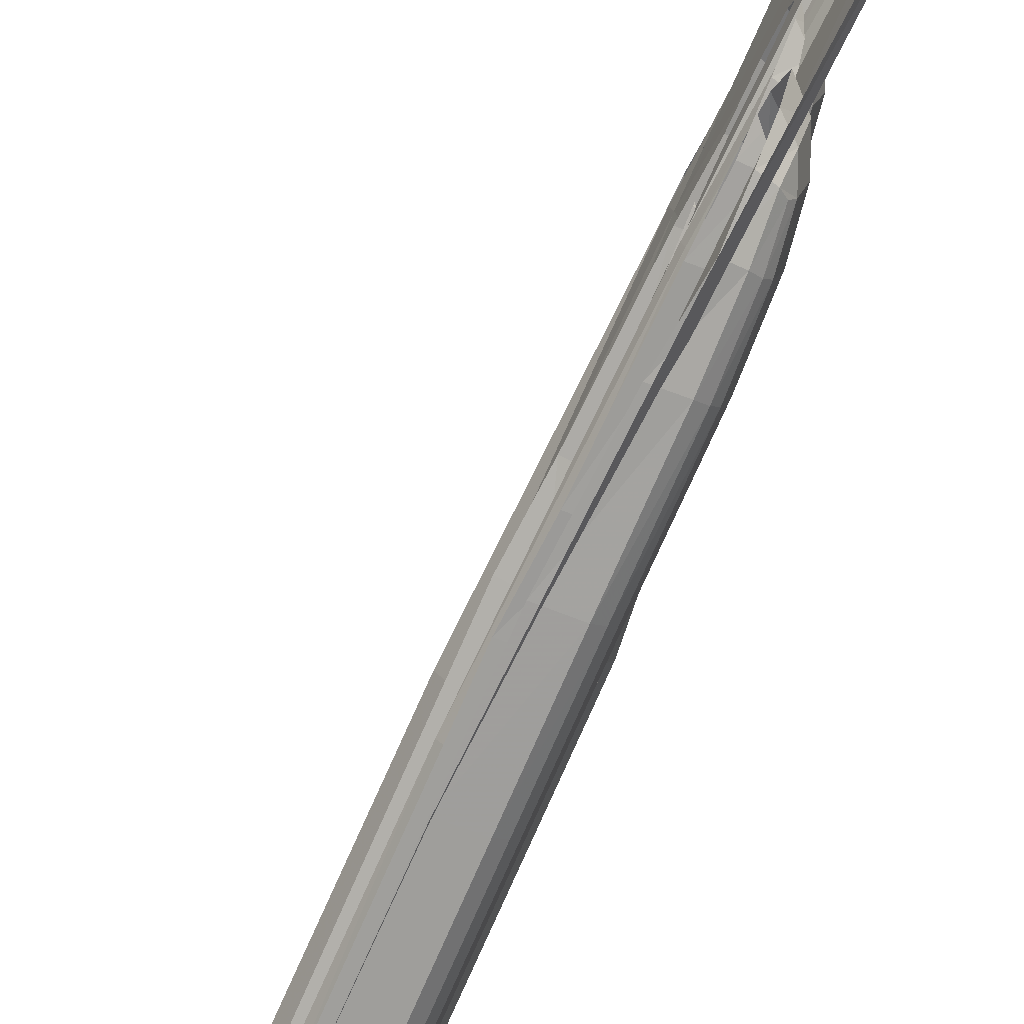
<metadata>
{"format":"obj","ext":"obj","renderer":"f3d","projection":"perspective","resolution":1024,"background":"white","views":[{"elev":-77.3,"azim":156.3,"up":"+Z"}]}
</metadata>
<code>
g mountain_plateaumodel_road_x3_z4_mesh
v -1.345 0.9694 7.819
v -1.432 0.09381 7.977
v -1.084 0.09381 8.004
v -3.281 1.009 6.448
v -3.237 0.009278 6.609
v -2.879 0.009278 6.609
v -3.805 0.555 6.657
v -3.24 0.009278 6.855
v -2.905 0.009279 6.855
v -0.9038 0.6569 8.105
v -1.262 0.09381 8.2
v -0.9441 0.09381 8.27
v -6.135 0.8415 16.19
v -6.223 -0.2749 16.34
v -5.874 -0.2385 16.37
v -5.522 0.4998 17.51
v -5.74 -0.2901 17.63
v -5.61 -0.1727 17.9
v -6.186 1.01 13.78
v -6.356 -0.2438 13.94
v -6.006 -0.3199 13.94
v -6.916 0.6748 13.76
v -6.499 -0.2416 13.96
v -6.16 -0.2416 13.96
v -5.6 0.7545 17.08
v -5.876 -0.3145 17.36
v -5.658 -0.3167 17.69
v -5.84 0.5289 16.65
v -5.845 -0.4684 16.79
v -5.691 -0.3334 17.08
v -5.822 -47.44 13.51
v -4.025 -30.68 13.96
v -4.015 -47.45 13.99
v -5.831 -30.71 13.49
v -6.79 -47.45 12.95
v -4.333 -26.21 13.92
v -6.797 -30.73 12.93
v -7.417 -47.45 12.33
v -5.839 -26.25 13.46
v -4.653 -17.98 13.54
v -7.423 -30.74 12.31
v -8.224 -47.45 9.982
v -5.857 -17.97 13.12
v -4.876 -14.68 13.12
v -6.644 -26.27 12.9
v -8.23 -30.74 9.982
v -7.421 -47.45 7.634
v -5.89 -14.73 12.75
v -4.876 -12.07 12.53
v -6.497 -18.04 12.62
v -7.167 -26.28 12.29
v -7.428 -30.72 7.649
v -6.795 -47.45 7.012
v -5.776 -12.29 12.26
v -4.912 -10.29 11.67
v -7.839 -26.31 9.982
v -6.417 -14.85 12.31
v -6.914 -18.04 12.07
v -6.802 -30.71 7.031
v -5.829 -47.45 6.448
v -5.886 -11.12 11.58
v -4.986 -9.28 9.976
v -7.17 -26.31 7.672
v -7.453 -18.02 9.98
v -6.193 -12.57 11.94
v -6.768 -14.83 11.82
v -5.837 -30.69 6.471
v -4.022 -47.45 5.976
v -4.032 -30.66 6.002
v -6.648 -26.3 7.061
v -5.844 -26.29 6.506
v -4.339 -26.26 6.042
v -6.465 -12.46 11.55
v -7.223 -14.69 9.978
v -6.917 -18.04 7.894
v -5.86 -17.97 6.841
v -4.657 -17.99 6.42
v -6.5 -18.04 7.342
v -6.091 -10.35 9.976
v -4.914 -10.29 8.285
v -6.77 -14.83 8.137
v -6.825 -12.04 9.977
v -5.888 -11.12 8.37
v -4.879 -12.08 7.422
v -5.893 -14.73 7.204
v -4.88 -14.68 6.83
v -6.42 -14.86 7.648
v -6.467 -12.46 8.404
v -5.779 -12.29 7.698
v -6.195 -12.57 8.018
v -5.884 -47.89 21.64
v -4.8 -30.7 22.23
v -4.79 -47.89 22.29
v -5.892 -30.73 21.59
v -6.469 -47.89 20.86
v -4.815 -26.17 22.14
v -6.476 -30.75 20.82
v -6.848 -47.9 20.01
v -5.904 -26.2 21.51
v -4.895 -23.05 21.67
v -6.855 -30.75 19.97
v -7.337 -47.9 16.78
v -5.972 -23.04 21.09
v -4.919 -19.75 21.1
v -6.487 -26.22 20.76
v -7.343 -30.76 16.78
v -6.851 -47.9 13.55
v -5.933 -19.8 20.59
v -4.919 -17.14 20.28
v -6.546 -23.11 20.4
v -6.864 -26.24 19.92
v -6.857 -30.74 13.58
v -6.472 -47.9 12.69
v -5.819 -17.36 19.91
v -4.955 -15.36 19.09
v -7.351 -26.27 16.78
v -6.46 -19.92 19.98
v -6.919 -23.11 19.64
v -6.479 -30.73 12.73
v -5.888 -47.89 11.92
v -5.929 -16.19 18.98
v -5.028 -14.35 16.77
v -6.867 -26.27 13.63
v -7.401 -23.09 16.77
v -6.236 -17.64 19.47
v -6.811 -19.9 19.31
v -5.896 -30.71 11.97
v -4.795 -47.89 11.26
v -4.805 -30.67 11.32
v -6.489 -26.27 12.79
v -5.907 -26.26 12.04
v -4.818 -26.23 11.4
v -6.508 -17.53 18.93
v -7.266 -19.76 16.77
v -6.922 -23.11 13.9
v -5.976 -23.04 12.45
v -4.899 -23.06 11.88
v -6.549 -23.11 13.14
v -6.134 -15.42 16.77
v -4.957 -15.36 14.44
v -6.813 -19.9 14.24
v -6.867 -17.11 16.77
v -5.931 -16.19 14.56
v -4.921 -17.15 13.26
v -5.936 -19.8 12.95
v -4.922 -19.75 12.44
v -6.463 -19.93 13.57
v -6.509 -17.53 14.61
v -5.822 -17.36 13.63
v -6.238 -17.64 14.08
v -5.884 -51.41 8.907
v -4.796 -34.86 9.438
v -4.79 -51.42 9.465
v -5.888 -34.89 8.884
v -6.469 -51.42 8.242
v -4.804 -27.8 9.393
v -6.473 -34.91 8.223
v -6.848 -51.42 7.508
v -5.895 -27.83 8.845
v -4.877 -20.82 8.994
v -6.852 -34.92 7.493
v -7.337 -51.42 4.736
v -5.97 -20.8 8.492
v -4.919 -16.81 8.447
v -6.479 -27.85 8.19
v -7.34 -34.92 4.736
v -6.851 -51.42 1.964
v -5.933 -16.86 8.007
v -4.919 -14.2 7.746
v -6.552 -20.88 7.892
v -6.858 -27.87 7.467
v -6.854 -34.9 1.979
v -6.472 -51.42 1.23
v -5.819 -14.42 7.422
v -4.955 -12.42 6.726
v -7.345 -27.9 4.736
v -6.46 -16.98 7.483
v -6.93 -20.88 7.231
v -6.476 -34.89 1.249
v -5.888 -51.41 0.5642
v -5.929 -13.25 6.627
v -5.028 -11.41 4.729
v -6.86 -27.91 2.004
v -7.419 -20.85 4.734
v -6.236 -14.69 7.044
v -6.811 -16.96 6.907
v -5.892 -34.87 0.587
v -3.893 -51.42 0.00614
v -3.898 -34.84 0.03238
v -6.482 -27.9 1.28
v -5.899 -27.89 0.6244
v -3.907 -27.86 0.0751
v -6.508 -14.59 6.588
v -7.266 -16.82 4.732
v -6.933 -20.88 2.236
v -5.973 -20.8 0.9747
v -4.391 -20.82 0.4713
v -6.554 -20.88 1.575
v -6.134 -12.48 4.73
v -4.957 -12.42 2.733
v -6.813 -16.96 2.558
v -6.867 -14.16 4.731
v -5.931 -13.25 2.833
v -4.921 -14.2 1.714
v -5.936 -16.86 1.456
v -4.922 -16.81 1.016
v -6.463 -16.98 1.981
v -6.509 -14.59 2.874
v -5.822 -14.42 2.039
v -6.238 -14.7 2.418
v -6.342 -0.3322 0.9209
v -5.995 -0.3322 0
v -5.411 0 0
v -5.729 0 0.9209
v -6.66 -0.3322 4.588
v -6.02 0 4.588
v -6.522 -0.3322 6.189
v -5.915 0 5.921
v -6.366 -0.3322 7.988
v -6.522 -0.3322 6.189
v -5.915 0 5.921
v -5.751 0 7.988
v -6.028 -0.4532 8.755
v -5.441 -0.121 8.774
v -6.272 -0.2884 9.181
v -5.664 0.04016 9.185
v -6.484 -0.2884 10.43
v -5.872 0.04016 10.52
v -6.612 -0.2884 12.26
v -6.004 0.04016 11.65
v -2.643 0.06904 18.73
v -0.8003 -0.0166 19.74
v -1.698 -0.03327 19.53
v -0.7667 0.02053 18.59
v 1.239 0 19.08
v -2.752 0.03667 17.58
v 1.239 0 18.54
v -0.6862 0.01061 17.96
v -2.259 0.126 16.2
v 1.239 0 18.11
v -0.5749 0.04172 16.82
v -1.314 0.1202 14.81
v 1.239 0 17.12
v -0.5818 0.1054 14.16
v 1.239 0.003052 13.25
v -5.411 0 0
v -3.723 0 0
v -4.383 0 0.9209
v -5.729 0 0.9209
v -4.833 0 2.084
v -6.02 0 4.588
v -4.818 0 4.588
v -4.061 1.776e-15 6.309
v -5.915 0 5.921
v -6.66 -0.3322 4.588
v -6.522 -0.3322 6.189
v -6.366 -0.3322 7.988
v -6.164 -0.4217 7.979
v -6.457 -0.7952 4.588
v -5.825 -0.5101 8.758
v -6.028 -0.4532 8.755
v -6.068 -0.7954 9.165
v -6.272 -0.2884 9.181
v -6.284 -0.8874 10.43
v -6.484 -0.2884 10.43
v -6.263 -0.6569 11.78
v -6.342 -0.3322 0.9209
v -6.14 -0.6872 0.9209
v -5.792 -0.7378 0
v -5.995 -0.3322 0
v -6.612 -0.2884 12.26
v -6.489 -0.6881 12.13
v -6.467 -0.5847 14
v -6.671 -0.2884 14.01
v -6.228 -0.4663 16.06
v -6.395 -0.2884 16.1
v -5.893 -0.5101 16.97
v -6.097 -0.4532 17.13
v -5.882 -0.5101 17.41
v -5.871 -0.3322 18.22
v -6.251 -0.5909 18.88
v -6.476 -0.6754 20.03
v -6.025 -0.8335 20.03
v -5.719 -1.888 0
v -5.792 -0.7378 0
v -6.14 -0.6872 0.9209
v -6.074 -1.888 0.9209
v -4.745 -17.88 0
v -6.457 -0.7952 4.588
v -5.22 -17.88 0.9209
v -3.966 -34.97 0
v -6.39 -1.992 4.588
v -6.164 -0.4217 7.979
v -4.509 -34.94 0.9209
v -3.809 -56.92 0
v -4.367 -56.92 0.9209
v -6.098 -1.803 7.971
v -5.825 -0.5101 8.758
v -5.752 -1.888 8.738
v -6.068 -0.7954 9.165
v -5.516 -17.92 4.588
v -4.795 -34.93 4.588
v -4.649 -56.92 4.588
v -5.242 -17.85 7.987
v -4.529 -34.97 7.995
v -4.389 -56.92 7.997
v -4.776 -17.88 8.745
v -4.606 -17.84 9.148
v -3.994 -35 8.749
v -3.838 -56.92 8.75
v -4.229 -34.99 9.152
v -4.075 -56.87 9.153
v -5.02 -34.95 11.96
v -4.906 -56.87 11.95
v -5.217 -17.93 12
v -4.695 -17.84 15.75
v -4.327 -35.01 15.71
v -4.176 -56.87 15.7
v -3.789 -35.05 16.77
v -3.638 -56.92 16.76
v -5.089 -10.28 12.04
v -4.565 -17.88 16.8
v -4.288 -35.02 17.36
v -4.154 -56.92 17.36
v -4.378 -56.92 19.96
v -4.516 -35.02 19.99
v -4.989 -17.88 17.37
v -5.22 -17.94 20.01
v -5.818 -1.888 17.37
v -5.961 -1.972 20.03
v -5.269 -6.829 17.04
v -5.527 -1.888 16.86
v -5.882 -0.5101 17.41
v -6.025 -0.8335 20.03
v -5.893 -0.5101 16.97
v -6.229 -1.845 15.82
v -6.228 -0.4663 16.06
v -6.496 -1.949 14.2
v -6.467 -0.5847 14
v -6.489 -0.6881 12.13
v -6.635 -2.058 11.85
v -6.779 -4.269 11.57
v -6.625 -2.018 11.37
v -6.417 -2.769 10.33
v -6.6 -4.317 14.44
v -6.177 -4.395 15.81
v -6.314 -4.334 10.39
v -5.747 -4.114 9.402
v -5.957 -6.852 10.51
v -6.078 -7.859 13.9
v -4.876 -8.078 10.45
v -5.112 -5.317 9.402
v -6.306 -8.032 12.05
v -5.447 -4.202 16.41
v -5.826 -6.803 15.8
v -4.935 -9.144 13.94
v -5.091 -9.394 12.04
v -5.327 -5.765 16.66
v -5.192 -8.043 15.8
v -4.767 -9.011 15.79
v -4.916 -10.03 14.06
v -4.876 -8.844 10.27
v -5.096 -5.898 9.03
v -5.543 -3.833 9.465
v -6.159 -1.845 9.139
v -6.352 -1.93 10.3
v -6.318 -2.545 10.4
v -6.284 -0.8874 10.43
v -6.496 -2 11.1
v -6.263 -0.6569 11.78
v -5.543 -3.833 9.465
v -5.747 -4.114 9.402
v -5.112 -5.317 9.402
v -6.318 -2.545 10.4
v -6.417 -2.769 10.33
v -6.496 -2 11.1
v -6.625 -2.018 11.37
v -6.489 -0.6881 12.13
v -6.263 -0.6569 11.78
v -6.612 -0.2884 12.26
v -6.004 0.04016 11.65
v -5.915 0.04016 12.34
v -6.671 -0.2884 14.01
v -5.932 0.04016 13.86
v -6.395 -0.2884 16.1
v -5.618 0.04016 16.26
v -6.097 -0.4532 17.13
v -5.406 -0.121 17.33
v -5.871 -0.3322 18.22
v -5.459 -0.09901 18.31
v -4.66 0.0794 4.581
v -2.47 0 7.864
v -3.951 0.0794 6.151
v -2.831 0 6.545
v -1.792 0 4.588
v -4.671 0.0794 2.148
v -0.5875 0 3.984
v -4.255 0.0794 0.9134
v -0.5928 0.017 0.9193
v -3.631 0.0794 -0.007519
v 1.239 0 3.603
v -0.5941 0.0192 -0.001818
v 1.239 0 0.9209
v 1.239 0 0
v -4.061 1.776e-15 6.309
v -5.751 0 7.988
v -5.915 0 5.921
v -2.47 0 7.864
v -2.373 -0.1255 9.088
v -5.441 -0.121 8.774
v -2.794 -0.05364 9.863
v -5.664 0.04016 9.185
v -3.484 -0.05635 10.62
v -4.296 -0.02886 11.18
v -5.872 0.04016 10.52
v -5.257 0.03701 11.58
v -6.004 0.04016 11.65
v -0.6177 0.01143 13.88
v -1.532 0.01466 14.66
v -3.224 0.1197 13.57
v -0.5786 0.03046 13.09
v -4.131 0.1239 12.56
v -4.401 0.1215 11.89
v -4.123 0.1216 11.24
v -3.385 0.08679 10.72
v 1.239 0.003052 13.25
v -2.519 0.08162 9.847
v -0.5825 0.02532 9.687
v 1.239 0 9.616
v -2.214 0.02882 9.089
v -0.5818 0.009725 9.126
v 1.239 0 9.145
v -0.5816 0 8.682
v -1.338 0 8.381
v -2.285 0 7.908
v -0.582 0 8.466
v 1.239 0 8.263
v -5.444 0.061 18.86
v -3.352 -0.07174 20.03
v -5.938 -0.0474 20.03
v -3.049 -0.07958 19.45
v -5.036 0.03497 18.43
v -2.891 -0.0831 18.56
v -3.083 -0.06781 17.55
v -0.5863 0.05064 8.44
v -1.349 0.09101 8.346
v -2.313 0.09101 7.757
v -2.669 0.09101 6.597
v -1.571 0.09101 4.593
v -0.5899 0.03799 4.59
v -0.5906 0.03802 4.017
v 1.239 0 8.263
v 1.239 0 3.603
v 1.239 0 4.588
v -0.8628 -0.01123 20.03
v 1.239 0 19.08
v 1.239 0 20.03
v -0.8003 -0.0166 19.74
v -1.698 -0.03327 19.53
v -3.08 0.03788 20.03
v -2.787 0.03231 19.51
v -2.643 0.06904 18.73
v -3.723 0 0
v -3.631 0.0794 -0.007519
v -4.255 0.0794 0.9134
v -4.383 0 0.9209
v -4.671 0.0794 2.148
v -4.833 0 2.084
v -4.818 0 4.588
v -4.66 0.0794 4.581
v -3.951 0.0794 6.151
v -4.061 1.776e-15 6.309
v -2.47 0 7.864
v -2.47 0 7.864
v -2.285 0 7.908
v -2.214 0.02882 9.089
v -2.373 -0.1255 9.088
v -2.519 0.08162 9.847
v -2.794 -0.05364 9.863
v -3.385 0.08679 10.72
v -3.484 -0.05635 10.62
v -4.296 -0.02886 11.18
v -4.123 0.1216 11.24
v -4.584 0.03175 11.87
v -4.401 0.1215 11.89
v -4.131 0.1239 12.56
v -4.39 0.03465 12.53
v -3.224 0.1197 13.57
v -3.534 0.03023 13.67
v -1.532 0.01466 14.66
v -3.083 -0.06781 17.55
v -2.643 0.06904 18.73
v -2.891 -0.0831 18.56
v -2.752 0.03667 17.58
v -2.484 0.0206 16.17
v -2.259 0.126 16.2
v -1.532 0.01466 14.66
v -1.314 0.1202 14.81
v -0.5818 0.1054 14.16
v -0.6177 0.01143 13.88
v 1.239 0.003052 13.25
v -2.891 -0.0831 18.56
v -2.643 0.06904 18.73
v -2.787 0.03231 19.51
v -3.049 -0.07958 19.45
v -3.352 -0.07174 20.03
v -3.08 0.03788 20.03
v -5.406 -0.121 17.33
v -3.083 -0.06781 17.55
v -5.459 -0.09901 18.31
v -5.618 0.04016 16.26
v -2.484 0.0206 16.17
v -1.532 0.01466 14.66
v -3.534 0.03023 13.67
v -5.932 0.04016 13.86
v -5.915 0.04016 12.34
v -4.39 0.03465 12.53
v -4.584 0.03175 11.87
v -5.257 0.03701 11.58
v -6.004 0.04016 11.65
v -4.296 -0.02886 11.18
v -6.251 -0.5909 18.88
v -5.871 -0.3322 18.22
v -5.459 -0.09901 18.31
v -5.444 0.061 18.86
v -6.476 -0.6754 20.03
v -5.938 -0.0474 20.03
v -5.036 0.03497 18.43
v -3.083 -0.06781 17.55
v 1.239 0 8.263
v -0.582 0 8.466
v -0.5863 0.05064 8.44
v -1.349 0.09101 8.346
v -1.338 0 8.381
v -2.289 0.009803 7.908
v -2.285 0 7.908
v -2.313 0.09101 7.757
v -2.47 0 7.864
v -2.669 0.09101 6.597
v -2.831 0 6.545
v -1.792 0 4.588
v -1.571 0.09101 4.593
v -0.5906 0.03802 4.017
v -0.5875 0 3.984
v 1.239 0 3.603
v -5.411 0 0
v -5.995 -0.3322 0
v -3.723 -0.4698 0
v -3.723 0 0
v -3.631 -0.3904 -0.007519
v -3.631 0.0794 -0.007519
v -0.5941 -0.4506 -0.001818
v -0.5941 0.0192 -0.001818
v 1.239 -0.4698 0
v 1.239 0 0
g mountain_plateaumodel_road_x3_z4_mesh_0
f 3 2 1
f 6 5 4
f 9 8 7
f 12 11 10
f 15 14 13
f 18 17 16
f 21 20 19
f 24 23 22
f 27 26 25
f 30 29 28
f 33 32 31
f 32 34 31
f 31 34 35
f 32 36 34
f 34 37 35
f 35 37 38
f 36 39 34
f 34 39 37
f 36 40 39
f 37 41 38
f 38 41 42
f 40 43 39
f 40 44 43
f 39 45 37
f 37 45 41
f 39 43 45
f 41 46 42
f 42 46 47
f 44 48 43
f 44 49 48
f 43 50 45
f 43 48 50
f 45 51 41
f 41 51 46
f 45 50 51
f 46 52 47
f 47 52 53
f 49 54 48
f 49 55 54
f 51 56 46
f 46 56 52
f 48 57 50
f 48 54 57
f 50 58 51
f 51 58 56
f 50 57 58
f 52 59 53
f 60 53 59
f 55 61 54
f 55 62 61
f 56 63 52
f 52 63 59
f 58 64 56
f 56 64 63
f 54 65 57
f 54 61 65
f 57 66 58
f 57 65 66
f 58 66 64
f 67 60 59
f 68 60 67
f 69 68 67
f 63 70 59
f 67 59 70
f 69 67 71
f 71 67 70
f 72 69 71
f 61 73 65
f 65 73 66
f 66 74 64
f 66 73 74
f 64 75 63
f 63 75 70
f 64 74 75
f 72 71 76
f 77 72 76
f 71 70 78
f 75 78 70
f 76 71 78
f 61 79 73
f 62 79 61
f 62 80 79
f 74 81 75
f 75 81 78
f 73 82 74
f 79 82 73
f 74 82 81
f 80 83 79
f 79 83 82
f 80 84 83
f 77 76 85
f 86 77 85
f 76 78 87
f 81 87 78
f 85 76 87
f 82 88 81
f 83 88 82
f 81 88 87
f 84 89 83
f 84 86 89
f 86 85 89
f 83 89 88
f 85 87 90
f 88 90 87
f 89 90 88
f 89 85 90
f 93 92 91
f 92 94 91
f 91 94 95
f 92 96 94
f 94 97 95
f 95 97 98
f 96 99 94
f 94 99 97
f 96 100 99
f 97 101 98
f 98 101 102
f 100 103 99
f 100 104 103
f 99 105 97
f 97 105 101
f 99 103 105
f 101 106 102
f 102 106 107
f 104 108 103
f 104 109 108
f 103 110 105
f 103 108 110
f 105 111 101
f 101 111 106
f 105 110 111
f 106 112 107
f 107 112 113
f 109 114 108
f 109 115 114
f 111 116 106
f 106 116 112
f 108 117 110
f 108 114 117
f 110 118 111
f 111 118 116
f 110 117 118
f 112 119 113
f 120 113 119
f 115 121 114
f 115 122 121
f 116 123 112
f 112 123 119
f 118 124 116
f 116 124 123
f 114 125 117
f 114 121 125
f 117 126 118
f 117 125 126
f 118 126 124
f 127 120 119
f 128 120 127
f 129 128 127
f 123 130 119
f 127 119 130
f 129 127 131
f 131 127 130
f 132 129 131
f 121 133 125
f 125 133 126
f 126 134 124
f 126 133 134
f 124 135 123
f 123 135 130
f 124 134 135
f 132 131 136
f 137 132 136
f 131 130 138
f 135 138 130
f 136 131 138
f 121 139 133
f 122 139 121
f 122 140 139
f 134 141 135
f 135 141 138
f 133 142 134
f 139 142 133
f 134 142 141
f 140 143 139
f 139 143 142
f 140 144 143
f 137 136 145
f 146 137 145
f 136 138 147
f 141 147 138
f 145 136 147
f 142 148 141
f 143 148 142
f 141 148 147
f 144 149 143
f 144 146 149
f 146 145 149
f 143 149 148
f 145 147 150
f 148 150 147
f 149 150 148
f 149 145 150
f 153 152 151
f 152 154 151
f 151 154 155
f 152 156 154
f 154 157 155
f 155 157 158
f 156 159 154
f 154 159 157
f 156 160 159
f 157 161 158
f 158 161 162
f 160 163 159
f 160 164 163
f 159 165 157
f 157 165 161
f 159 163 165
f 161 166 162
f 162 166 167
f 164 168 163
f 164 169 168
f 163 170 165
f 163 168 170
f 165 171 161
f 161 171 166
f 165 170 171
f 166 172 167
f 167 172 173
f 169 174 168
f 169 175 174
f 171 176 166
f 166 176 172
f 168 177 170
f 168 174 177
f 170 178 171
f 171 178 176
f 170 177 178
f 172 179 173
f 180 173 179
f 175 181 174
f 175 182 181
f 176 183 172
f 172 183 179
f 178 184 176
f 176 184 183
f 174 185 177
f 174 181 185
f 177 186 178
f 177 185 186
f 178 186 184
f 187 180 179
f 188 180 187
f 189 188 187
f 183 190 179
f 187 179 190
f 189 187 191
f 191 187 190
f 192 189 191
f 181 193 185
f 185 193 186
f 186 194 184
f 186 193 194
f 184 195 183
f 183 195 190
f 184 194 195
f 192 191 196
f 197 192 196
f 191 190 198
f 195 198 190
f 196 191 198
f 181 199 193
f 182 199 181
f 182 200 199
f 194 201 195
f 195 201 198
f 193 202 194
f 199 202 193
f 194 202 201
f 200 203 199
f 199 203 202
f 200 204 203
f 197 196 205
f 206 197 205
f 196 198 207
f 201 207 198
f 205 196 207
f 202 208 201
f 203 208 202
f 201 208 207
f 204 209 203
f 204 206 209
f 206 205 209
f 203 209 208
f 205 207 210
f 208 210 207
f 209 210 208
f 209 205 210
f 213 212 211
f 214 213 211
f 214 211 215
f 216 214 215
f 216 215 217
f 218 216 217
f 221 220 219
f 222 221 219
f 222 219 223
f 224 222 223
f 224 223 225
f 226 224 225
f 226 225 227
f 228 226 227
f 228 227 229
f 230 228 229
f 233 232 231
f 232 234 231
f 232 235 234
f 231 234 236
f 235 237 234
f 234 238 236
f 234 237 238
f 236 238 239
f 237 240 238
f 238 241 239
f 238 240 241
f 242 239 241
f 240 243 241
f 244 242 241
f 244 241 243
f 245 244 243
f 248 247 246
f 249 248 246
f 250 248 249
f 249 251 250
f 251 252 250
f 253 252 251
f 254 253 251
f 257 256 255
f 258 257 255
f 255 259 258
f 258 260 257
f 260 261 257
f 260 262 261
f 262 263 261
f 262 264 263
f 264 265 263
f 264 266 265
f 259 255 267
f 268 259 267
f 268 267 269
f 267 270 269
f 266 271 265
f 266 272 271
f 272 273 271
f 273 274 271
f 273 275 274
f 275 276 274
f 275 277 276
f 277 278 276
f 277 279 278
f 279 280 278
f 279 281 280
f 282 281 279
f 283 282 279
f 286 285 284
f 287 286 284
f 287 284 288
f 286 287 289
f 290 287 288
f 290 288 291
f 287 292 289
f 287 290 292
f 289 292 293
f 294 290 291
f 294 291 295
f 296 294 295
f 292 297 293
f 293 297 298
f 297 299 298
f 298 299 300
f 290 301 292
f 290 294 301
f 292 301 297
f 294 296 302
f 294 302 301
f 296 303 302
f 301 304 297
f 301 302 304
f 302 303 305
f 302 305 304
f 303 306 305
f 304 307 297
f 304 305 307
f 307 299 297
f 307 308 299
f 305 306 309
f 305 309 307
f 307 309 308
f 306 310 309
f 309 310 311
f 309 311 308
f 310 312 311
f 311 312 313
f 312 314 313
f 308 311 315
f 311 313 315
f 315 313 316
f 313 314 317
f 313 317 316
f 314 318 317
f 317 318 319
f 318 320 319
f 308 315 321
f 321 315 316
f 317 319 322
f 316 317 322
f 319 320 323
f 320 324 323
f 323 324 325
f 326 323 325
f 319 323 327
f 327 323 326
f 322 319 327
f 328 327 326
f 329 327 328
f 322 327 329
f 330 329 328
f 316 322 331
f 329 331 322
f 329 332 331
f 333 329 330
f 332 329 333
f 334 333 330
f 335 332 333
f 336 332 335
f 337 336 335
f 338 336 337
f 339 338 337
f 339 340 338
f 340 341 338
f 338 341 342
f 343 341 340
f 341 343 344
f 342 341 344
f 336 338 345
f 345 338 342
f 346 336 345
f 336 346 332
f 344 347 342
f 347 344 348
f 347 348 349
f 342 347 349
f 345 342 350
f 346 345 350
f 349 348 351
f 348 352 351
f 353 342 349
f 342 353 350
f 349 351 353
f 346 354 332
f 355 346 350
f 346 355 354
f 350 353 356
f 350 356 355
f 351 357 353
f 353 357 356
f 332 354 358
f 332 358 331
f 355 359 354
f 356 359 355
f 359 358 354
f 360 331 358
f 359 360 358
f 360 316 331
f 356 361 359
f 361 360 359
f 361 316 360
f 356 357 361
f 361 321 316
f 357 321 361
f 351 362 357
f 362 321 357
f 362 308 321
f 351 352 362
f 362 363 308
f 352 363 362
f 308 363 299
f 299 363 352
f 352 364 299
f 364 365 299
f 299 365 300
f 366 365 364
f 300 365 366
f 367 366 364
f 368 300 366
f 369 366 367
f 368 366 369
f 370 368 369
f 373 372 371
f 374 371 372
f 375 374 372
f 376 374 375
f 377 376 375
f 376 377 378
f 379 376 378
f 382 381 380
f 382 380 383
f 384 382 383
f 384 383 385
f 386 384 385
f 386 385 387
f 388 386 387
f 388 387 389
f 390 388 389
f 393 392 391
f 392 394 391
f 394 395 391
f 396 391 395
f 396 395 397
f 396 397 398
f 397 399 398
f 398 399 400
f 397 401 399
f 399 402 400
f 401 403 399
f 399 403 402
f 403 404 402
f 407 406 405
f 406 408 405
f 409 408 406
f 410 409 406
f 411 409 410
f 412 411 410
f 413 411 412
f 414 413 412
f 415 414 412
f 416 414 415
f 416 415 417
f 420 419 418
f 421 420 418
f 420 421 422
f 423 422 421
f 424 423 421
f 425 424 421
f 421 418 426
f 425 421 427
f 421 426 428
f 421 428 427
f 426 429 428
f 427 428 430
f 428 429 431
f 428 431 430
f 429 432 431
f 430 431 433
f 431 432 433
f 430 433 434
f 434 435 430
f 433 436 434
f 433 432 436
f 432 437 436
f 440 439 438
f 439 441 438
f 441 442 438
f 441 443 442
f 442 443 444
f 447 446 445
f 448 447 445
f 449 448 445
f 445 450 449
f 451 449 450
f 445 452 450
f 451 450 453
f 452 454 450
f 450 454 453
f 457 456 455
f 456 458 455
f 455 458 459
f 455 459 460
f 459 461 460
f 461 459 462
f 465 464 463
f 466 465 463
f 467 465 466
f 468 467 466
f 468 469 467
f 469 470 467
f 471 470 469
f 472 471 469
f 472 473 471
f 476 475 474
f 477 476 474
f 478 476 477
f 479 478 477
f 480 478 479
f 481 480 479
f 481 482 480
f 482 483 480
f 483 482 484
f 485 483 484
f 485 484 486
f 484 487 486
f 488 486 487
f 489 488 487
f 488 489 490
f 493 492 491
f 492 494 491
f 491 494 495
f 494 496 495
f 497 495 496
f 498 497 496
f 498 499 497
f 499 500 497
f 500 499 501
f 504 503 502
f 505 504 502
f 504 505 506
f 507 504 506
f 510 509 508
f 508 509 511
f 509 512 511
f 513 511 512
f 513 514 511
f 514 515 511
f 515 514 516
f 514 517 516
f 518 516 517
f 518 519 516
f 519 520 516
f 518 521 519
f 524 523 522
f 525 524 522
f 525 522 526
f 527 525 526
f 524 525 528
f 524 528 529
f 532 531 530
f 532 533 531
f 533 534 531
f 534 533 535
f 536 534 535
f 535 533 537
f 536 535 538
f 538 535 537
f 538 537 539
f 540 538 539
f 540 539 541
f 539 542 541
f 541 542 543
f 544 541 543
f 544 543 545
f 548 547 546
f 549 548 546
f 550 548 549
f 551 550 549
f 552 550 551
f 553 552 551
f 554 552 553
f 555 554 553

</code>
